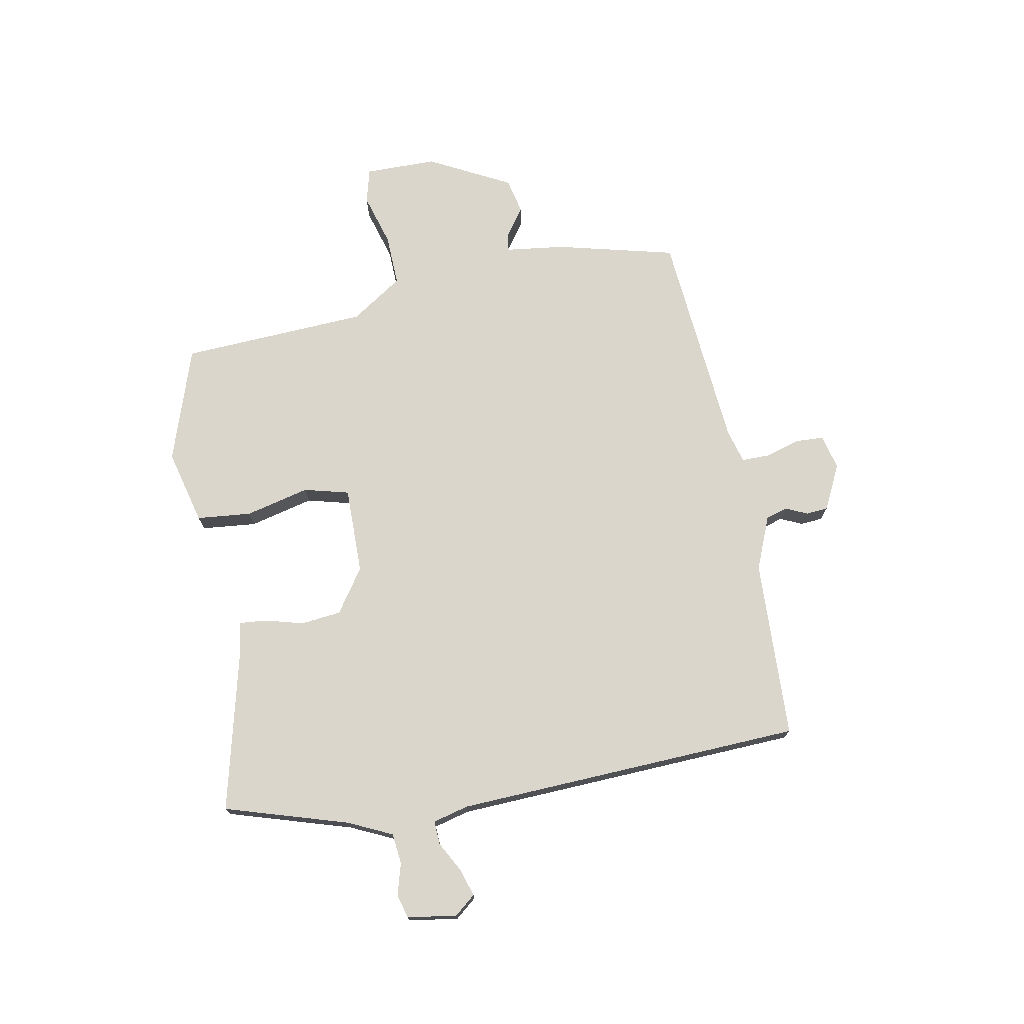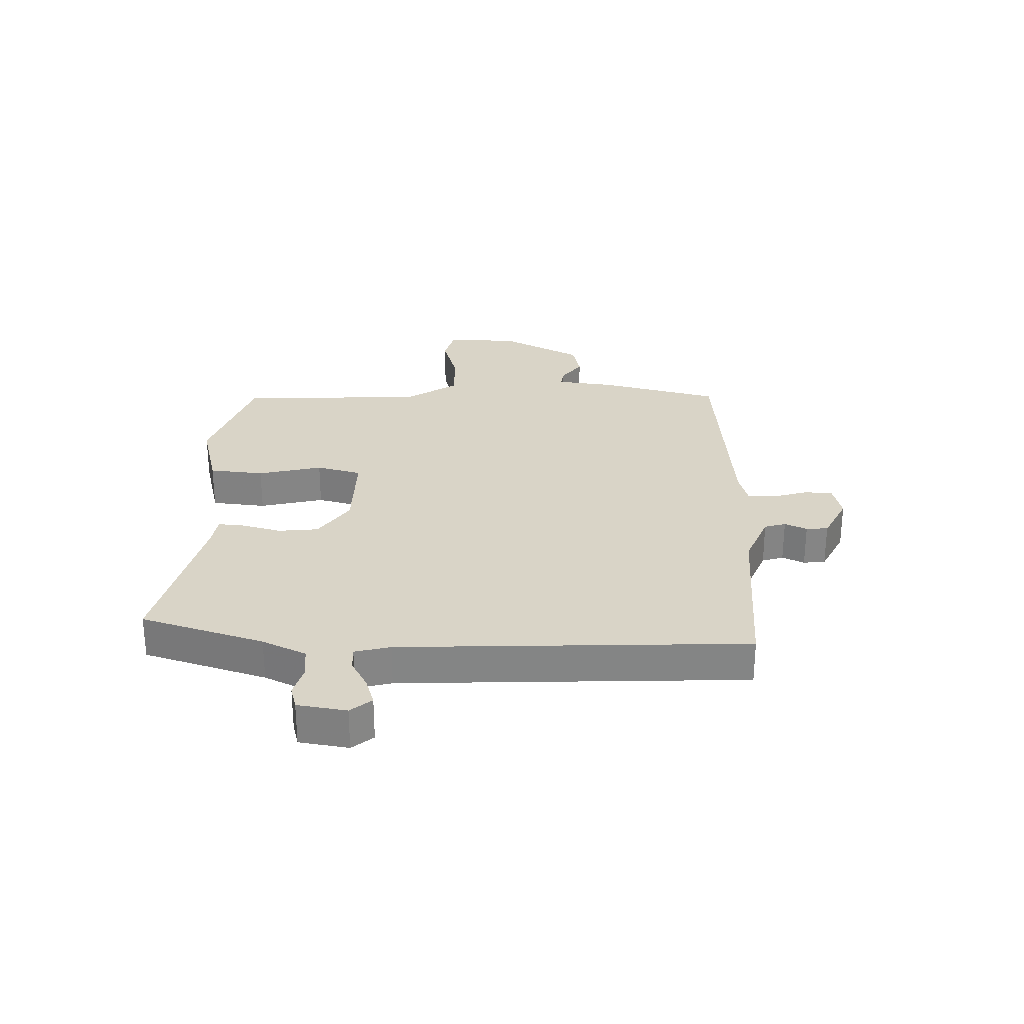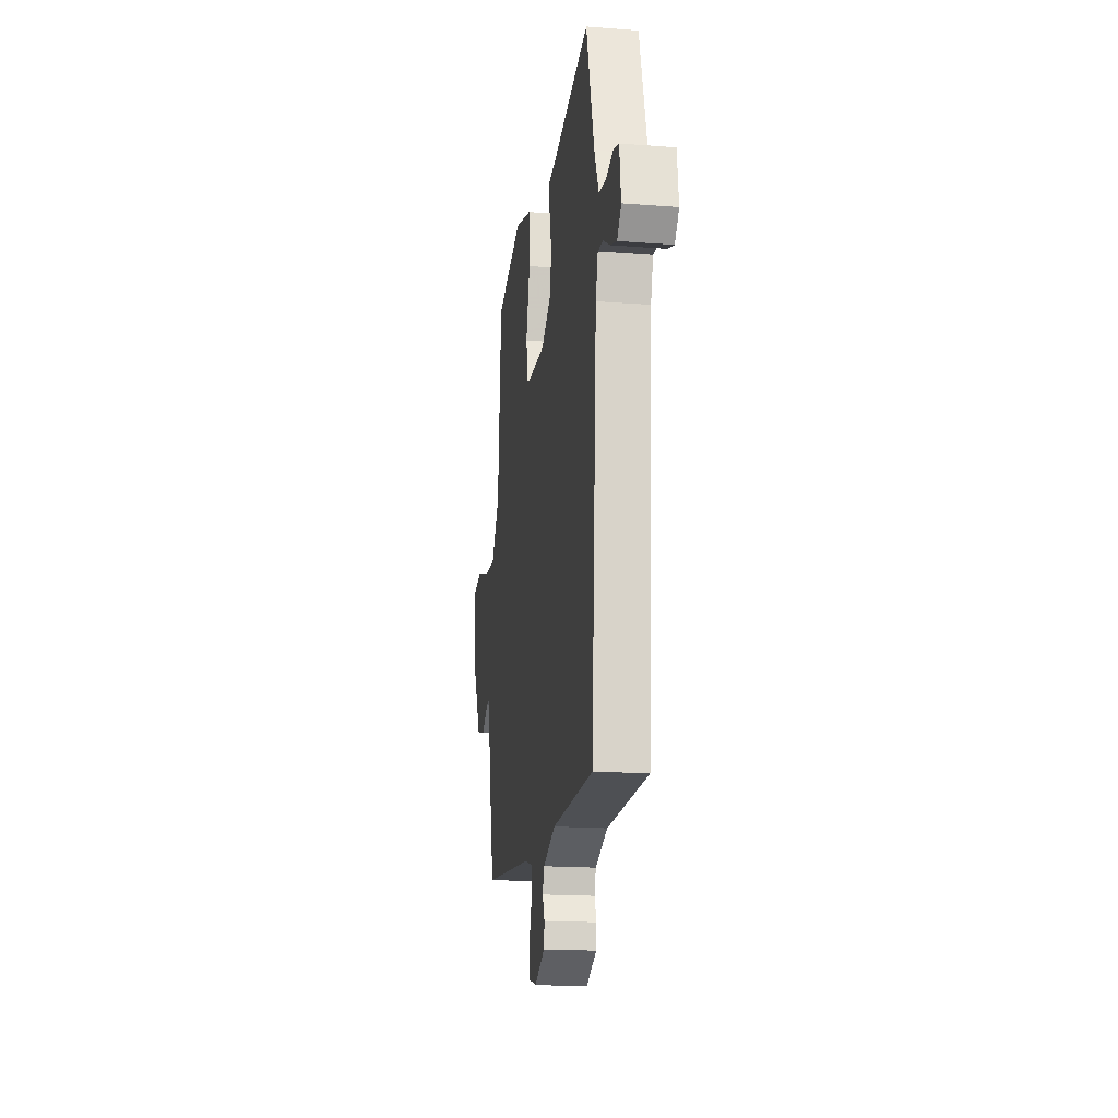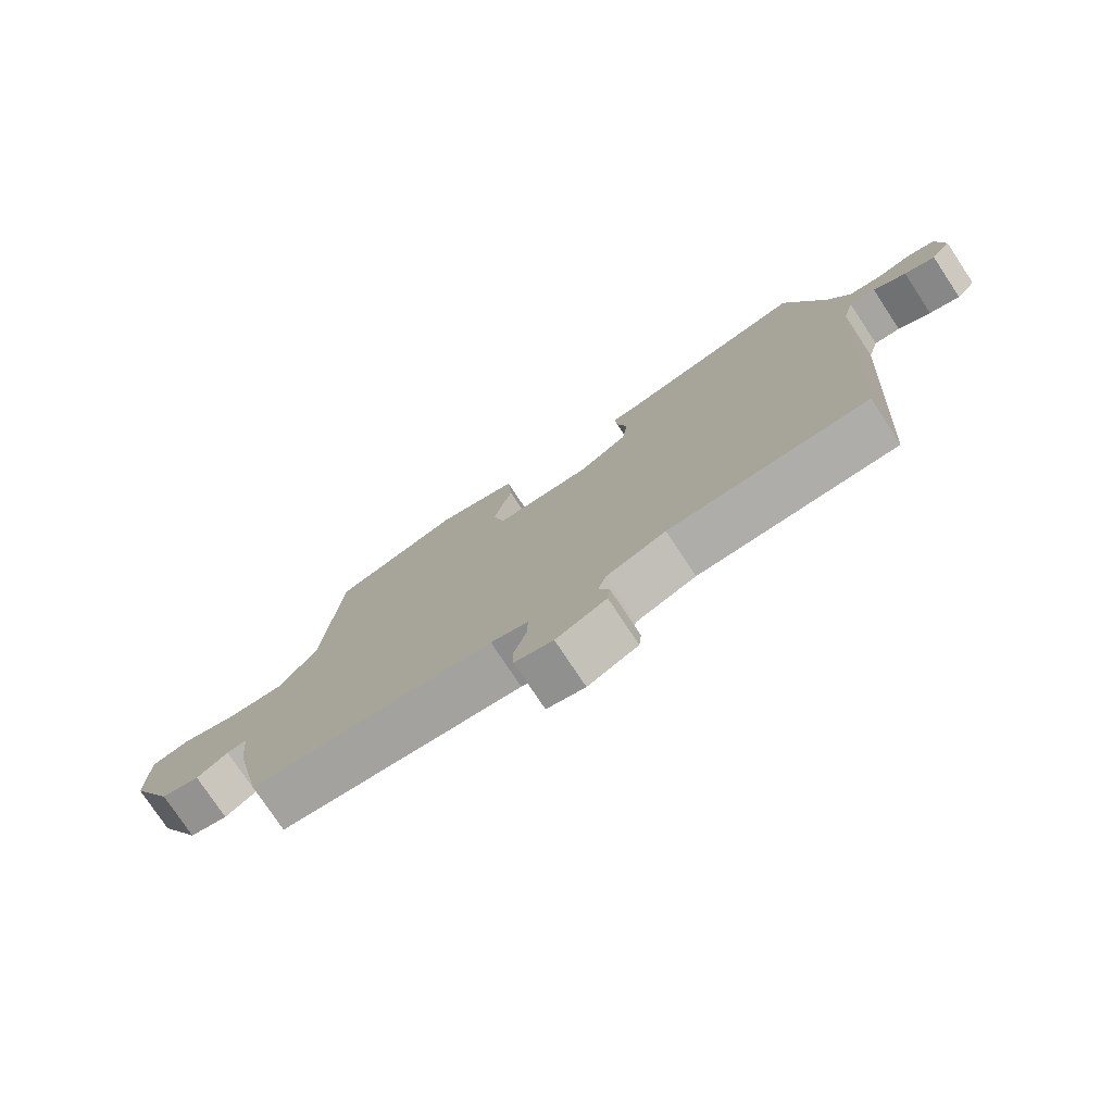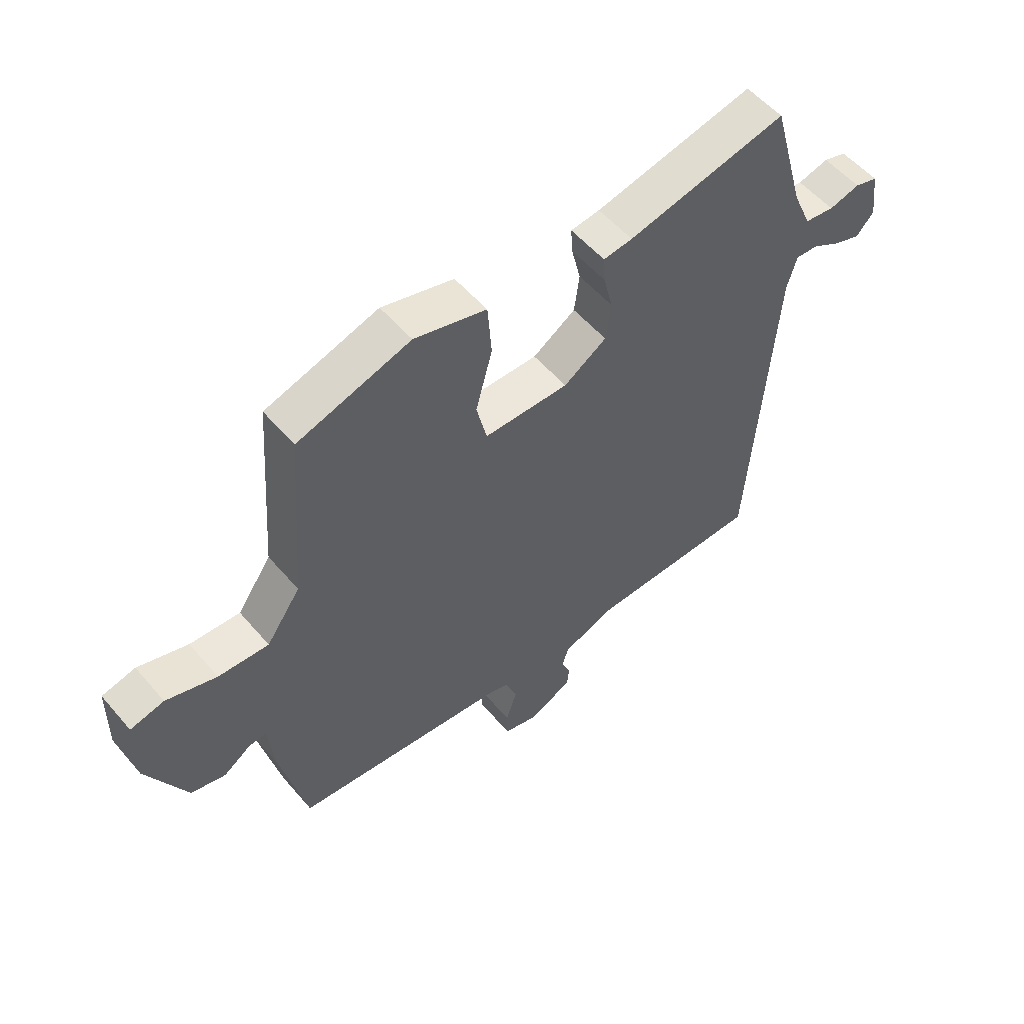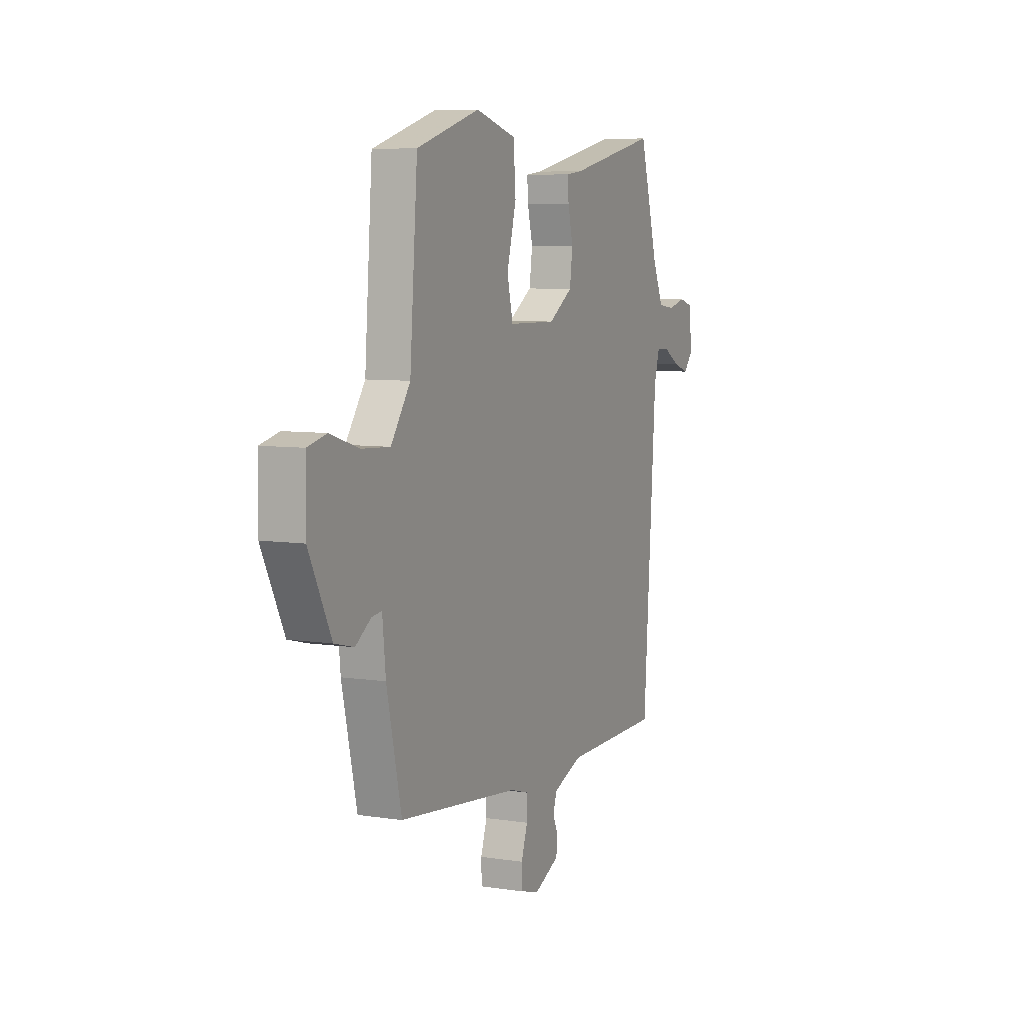
<metadata>
{"format":"obj","ext":"obj","renderer":"f3d","projection":"perspective","resolution":1024,"background":"white","views":[{"elev":73.9,"azim":80.7,"up":"+Y"},{"elev":28.5,"azim":92.9,"up":"+Y"},{"elev":-17.6,"azim":81.3,"up":"+Z"},{"elev":-76.8,"azim":33.5,"up":"+Z"},{"elev":54.8,"azim":-39.7,"up":"+Z"},{"elev":7.0,"azim":-65.8,"up":"+Z"}]}
</metadata>
<code>
v -0.49 0.07 -0.452
v -0.536 0.07 -0.247
v -0.546 0.07 -0.148
v -0.577 0.07 -0.152
v -0.625 0.07 -0.185
v -0.685 0.07 -0.17
v -0.754 0.07 -0.03
v -0.752 0.07 0.092
v -0.693 0.07 0.106
v -0.605 0.07 0.078
v -0.517 0.07 0.073
v -0.457 0.07 0.159
v -0.433 0.07 0.476
v -0.236 0.07 0.537
v -0.11 0.07 0.502
v -0.103 0.07 0.409
v -0.132 0.07 0.301
v -0.114 0.07 0.224
v 0.034 0.07 0.222
v 0.109 0.07 0.271
v 0.118 0.07 0.339
v 0.102 0.07 0.405
v 0.099 0.07 0.451
v 0.15 0.07 0.457
v 0.429 0.07 0.518
v 0.488 0.07 0.308
v 0.521 0.07 0.233
v 0.573 0.07 0.226
v 0.627 0.07 0.24
v 0.667 0.07 0.228
v 0.678 0.07 0.144
v 0.648 0.07 0.109
v 0.601 0.07 0.125
v 0.551 0.07 0.154
v 0.511 0.07 0.157
v 0.494 0.07 0.097
v 0.454 0.07 -0.493
v 0.15 0.07 -0.498
v 0.059 0.07 -0.533
v 0.047 0.07 -0.569
v 0.063 0.07 -0.607
v 0.059 0.07 -0.644
v -0.018 0.07 -0.68
v -0.077 0.07 -0.664
v -0.078 0.07 -0.616
v -0.059 0.07 -0.558
v -0.058 0.07 -0.51
v -0.115 0.07 -0.493
v -0.49 0 -0.452
v -0.536 0 -0.247
v -0.546 0 -0.148
v -0.577 0 -0.152
v -0.625 0 -0.185
v -0.685 0 -0.17
v -0.754 0 -0.03
v -0.752 0 0.092
v -0.693 0 0.106
v -0.605 0 0.078
v -0.517 0 0.073
v -0.457 0 0.159
v -0.433 0 0.476
v -0.236 0 0.537
v -0.11 0 0.502
v -0.103 0 0.409
v -0.132 0 0.301
v -0.114 0 0.224
v 0.034 0 0.222
v 0.109 0 0.271
v 0.118 0 0.339
v 0.102 0 0.405
v 0.099 0 0.451
v 0.15 0 0.457
v 0.429 0 0.518
v 0.488 0 0.308
v 0.521 0 0.233
v 0.573 0 0.226
v 0.627 0 0.24
v 0.667 0 0.228
v 0.678 0 0.144
v 0.648 0 0.109
v 0.601 0 0.125
v 0.551 0 0.154
v 0.511 0 0.157
v 0.494 0 0.097
v 0.454 0 -0.493
v 0.15 0 -0.498
v 0.059 0 -0.533
v 0.047 0 -0.569
v 0.063 0 -0.607
v 0.059 0 -0.644
v -0.018 0 -0.68
v -0.077 0 -0.664
v -0.078 0 -0.616
v -0.059 0 -0.558
v -0.058 0 -0.51
v -0.115 0 -0.493
f 44 45 46
f 43 44 46
f 42 43 46
f 41 42 46
f 40 41 46
f 39 40 46 47
f 38 39 47 48
f 1 2 3
f 48 1 3
f 38 48 3
f 37 38 3
f 36 37 3
f 32 33 34
f 31 32 34
f 30 31 34
f 29 30 34
f 28 29 34
f 27 28 34 35
f 36 3 4
f 35 36 4
f 27 35 4
f 26 27 4
f 21 22 23 24
f 24 25 26
f 21 24 26
f 20 21 26
f 15 16 17
f 14 15 17
f 13 14 17
f 12 13 17
f 11 12 17 18
f 8 9 10
f 7 8 10
f 6 7 10
f 5 6 10
f 4 5 10
f 4 10 11
f 19 20 26
f 19 26 4 11
f 11 18 19
f 94 93 92
f 94 92 91
f 94 91 90
f 94 90 89
f 94 89 88
f 95 94 88 87
f 96 95 87 86
f 51 50 49
f 51 49 96
f 51 96 86
f 51 86 85
f 51 85 84
f 82 81 80
f 82 80 79
f 82 79 78
f 82 78 77
f 82 77 76
f 83 82 76 75
f 52 51 84
f 52 84 83
f 52 83 75
f 52 75 74
f 72 71 70 69
f 74 73 72
f 74 72 69
f 74 69 68
f 65 64 63
f 65 63 62
f 65 62 61
f 65 61 60
f 66 65 60 59
f 58 57 56
f 58 56 55
f 58 55 54
f 58 54 53
f 58 53 52
f 59 58 52
f 74 68 67
f 59 52 74 67
f 67 66 59
f 1 49 50 2
f 2 50 51 3
f 3 51 52 4
f 4 52 53 5
f 5 53 54 6
f 6 54 55 7
f 7 55 56 8
f 8 56 57 9
f 9 57 58 10
f 10 58 59 11
f 11 59 60 12
f 12 60 61 13
f 13 61 62 14
f 14 62 63 15
f 15 63 64 16
f 16 64 65 17
f 17 65 66 18
f 18 66 67 19
f 19 67 68 20
f 20 68 69 21
f 21 69 70 22
f 22 70 71 23
f 23 71 72 24
f 24 72 73 25
f 25 73 74 26
f 26 74 75 27
f 27 75 76 28
f 28 76 77 29
f 29 77 78 30
f 30 78 79 31
f 31 79 80 32
f 32 80 81 33
f 33 81 82 34
f 34 82 83 35
f 35 83 84 36
f 36 84 85 37
f 37 85 86 38
f 38 86 87 39
f 39 87 88 40
f 40 88 89 41
f 41 89 90 42
f 42 90 91 43
f 43 91 92 44
f 44 92 93 45
f 45 93 94 46
f 46 94 95 47
f 47 95 96 48
f 48 96 49 1

</code>
